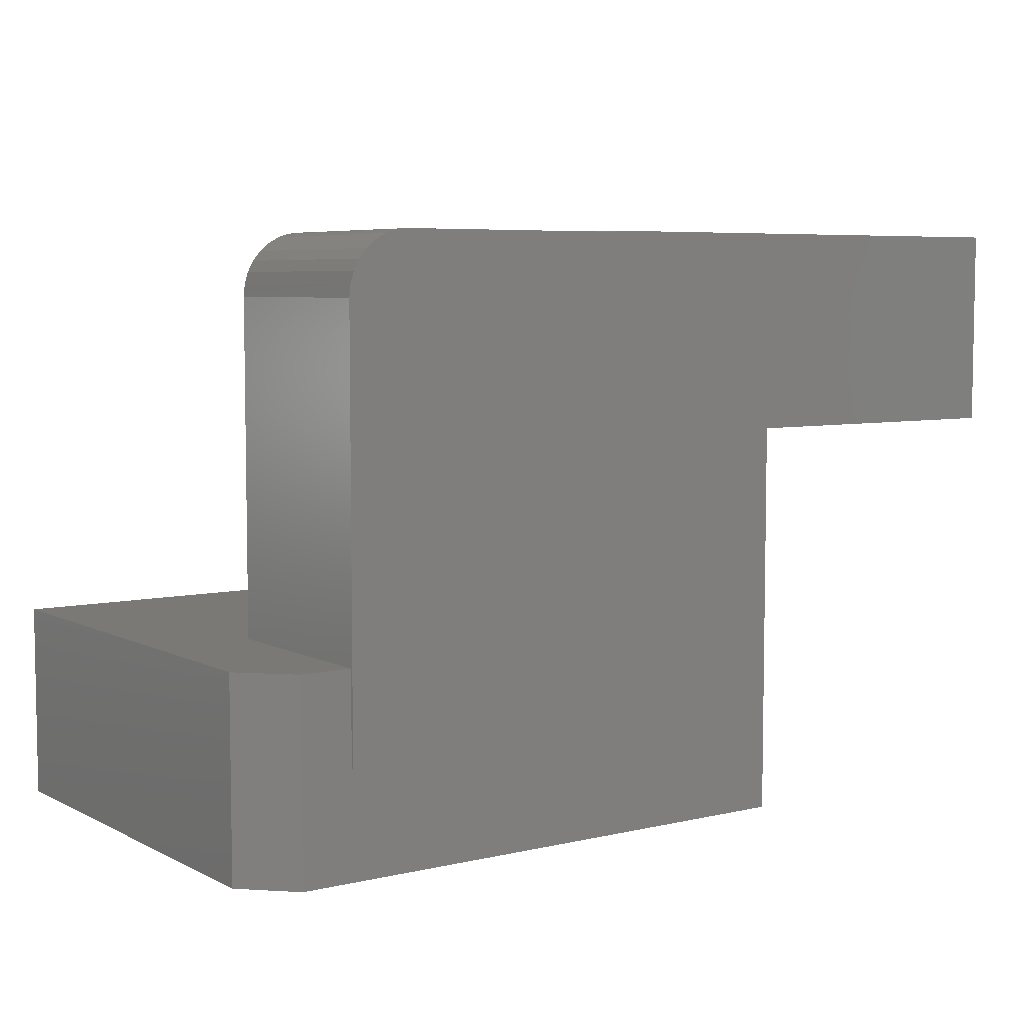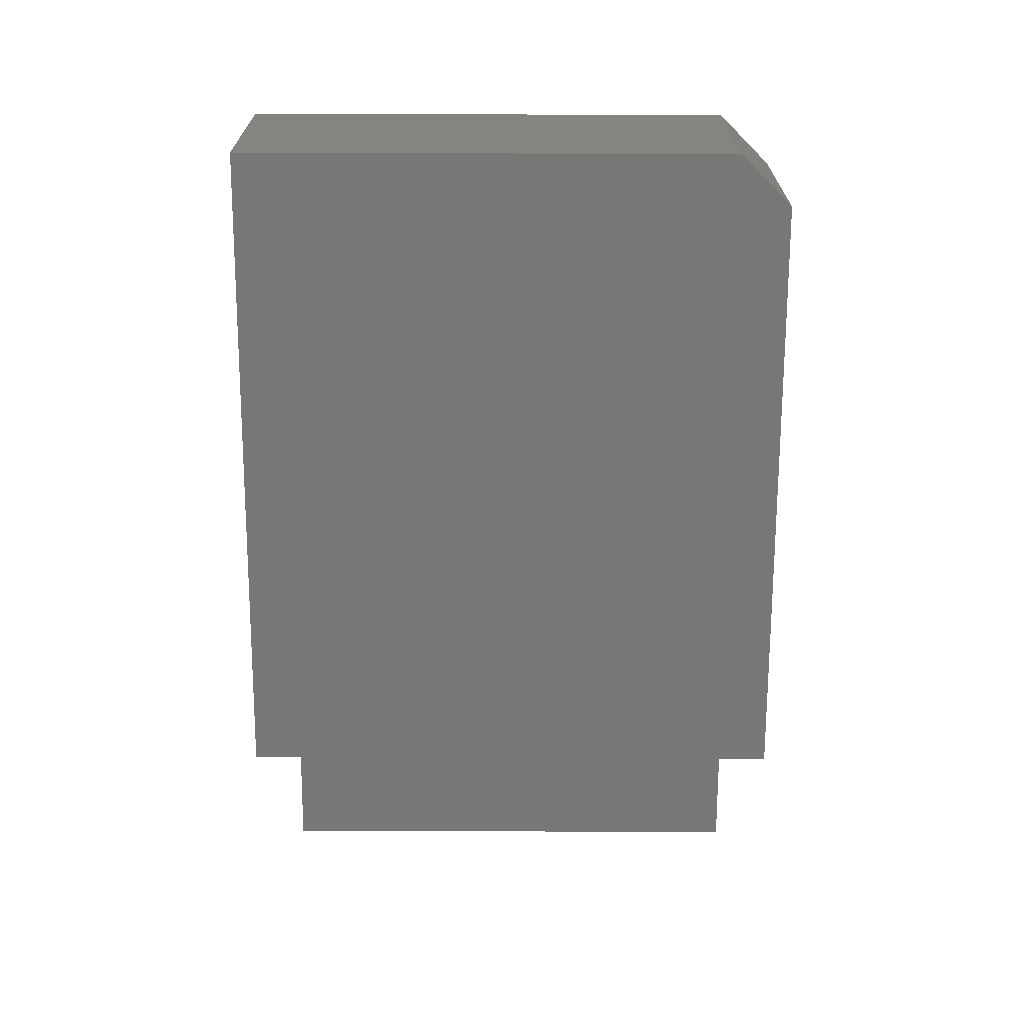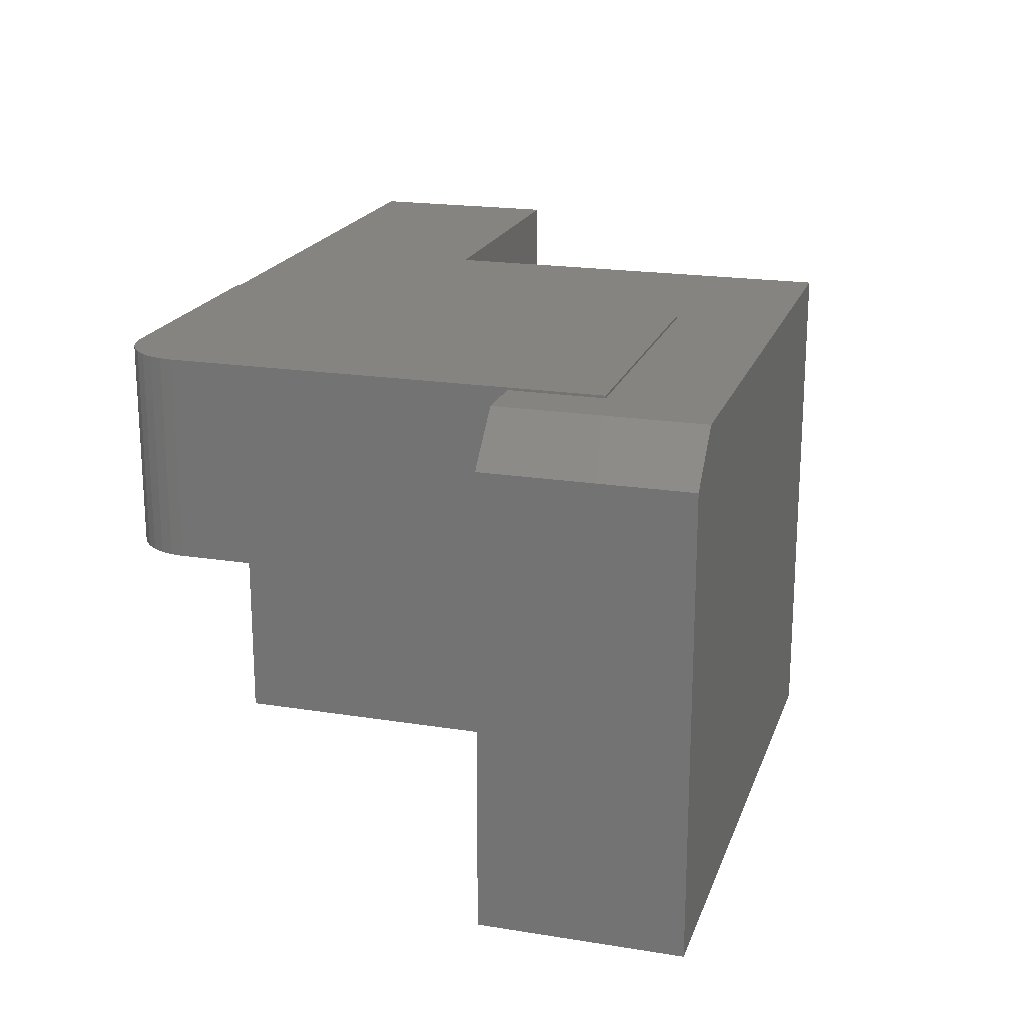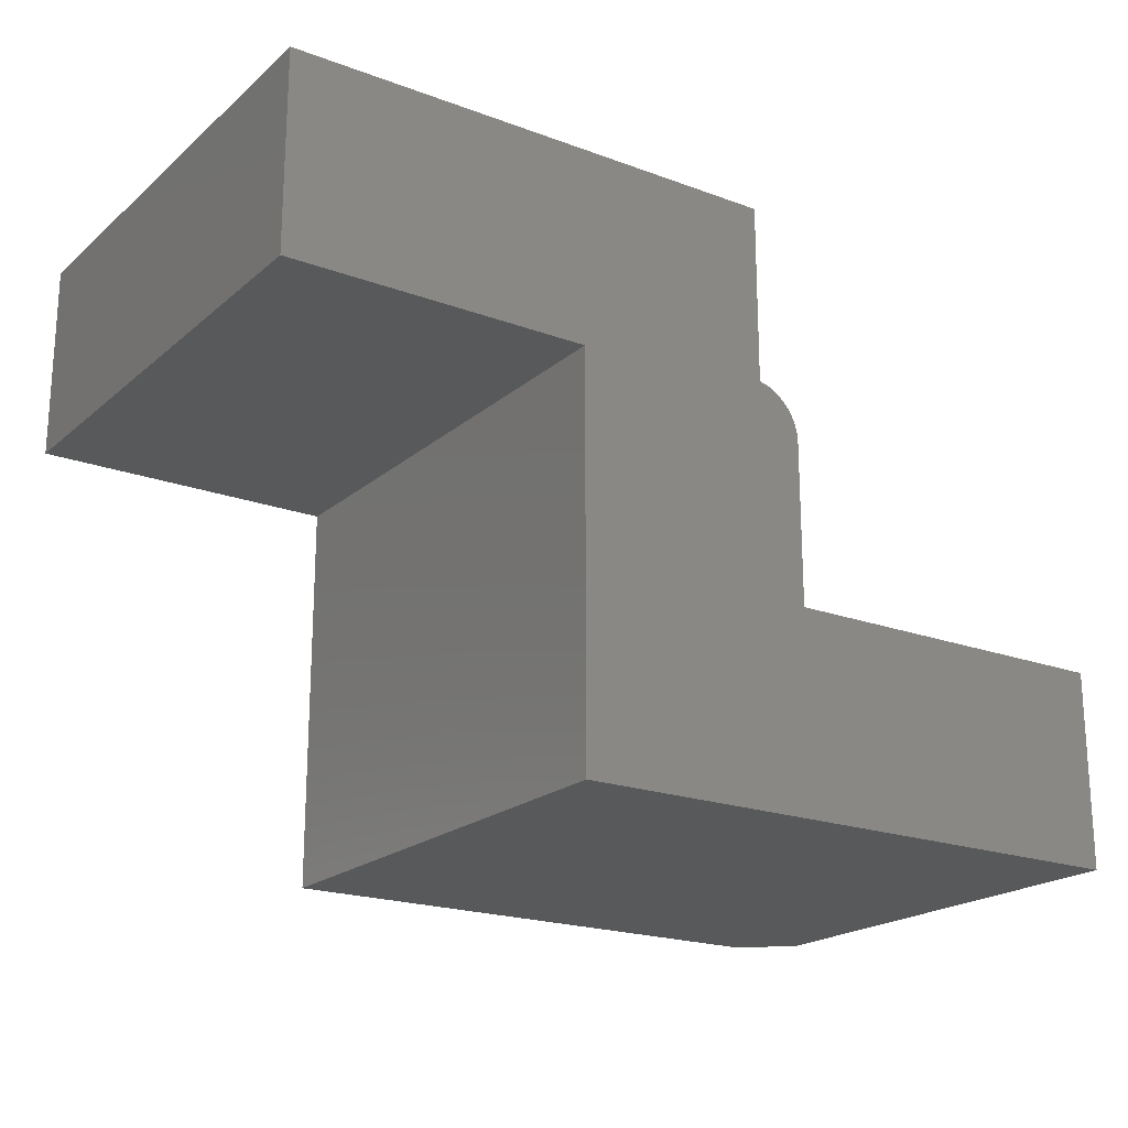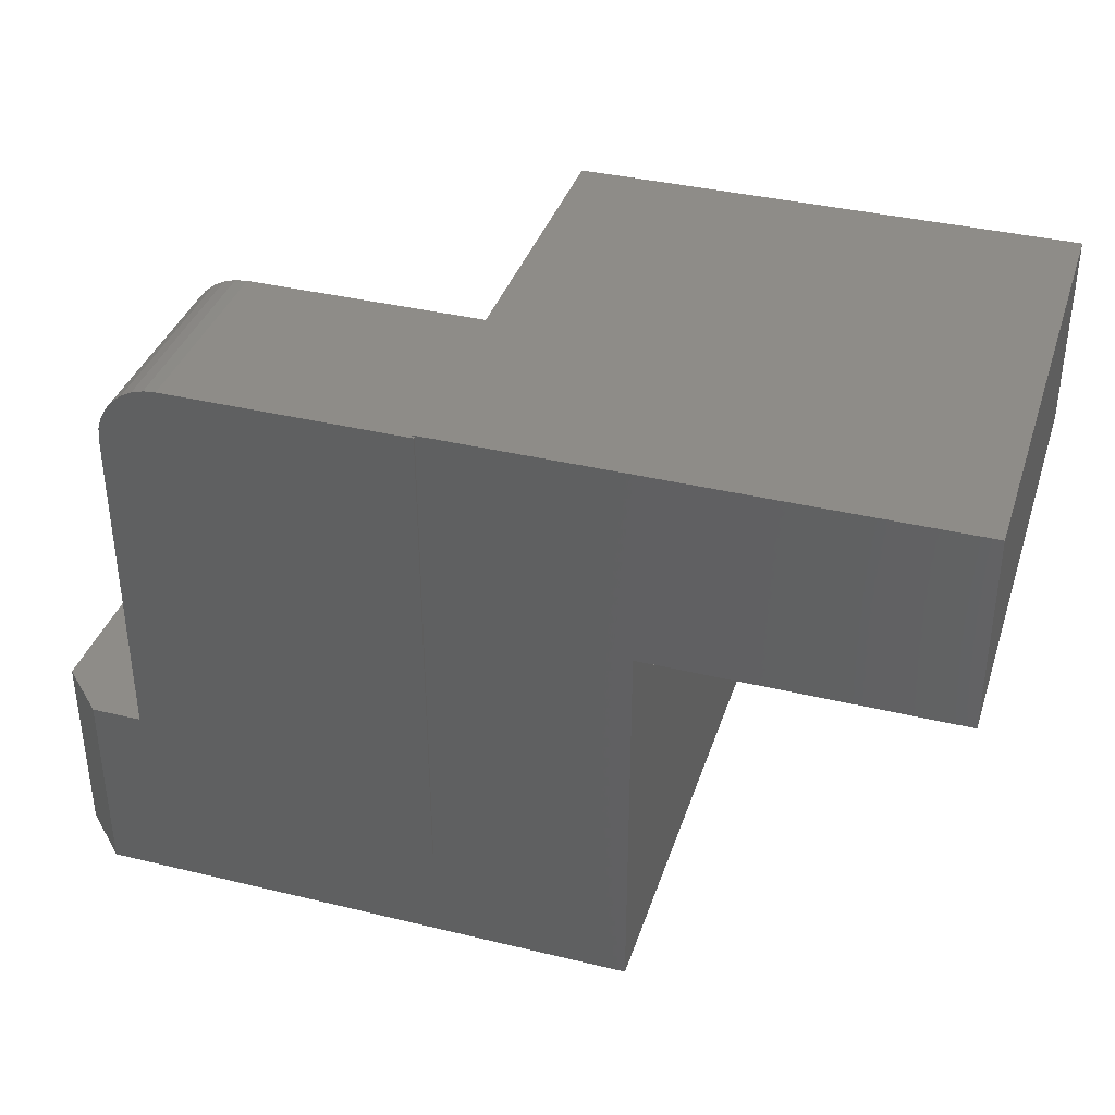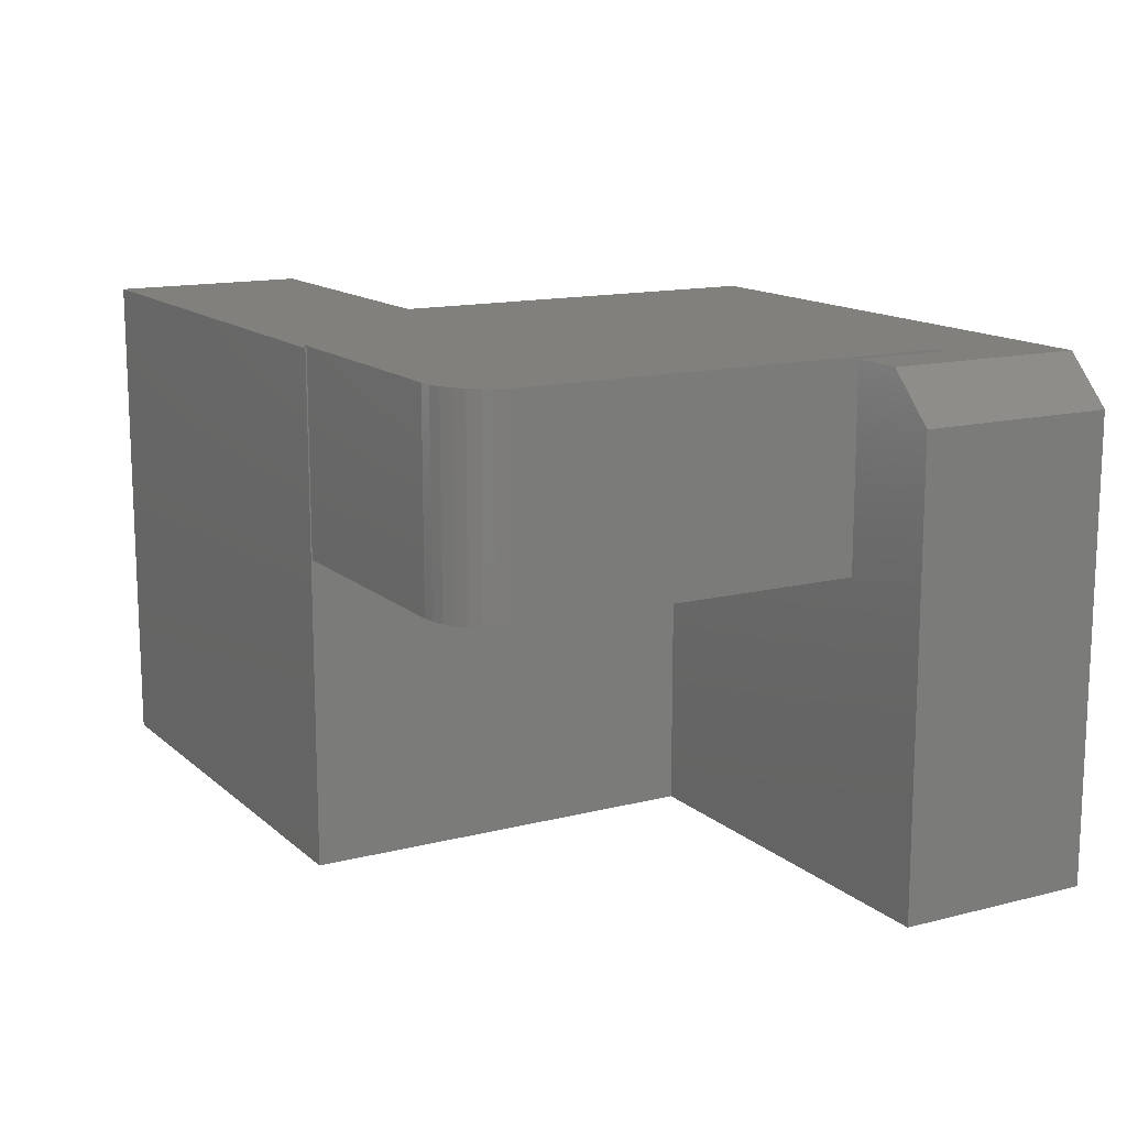
<metadata>
{"format":"stl","ext":"stl","renderer":"f3d","projection":"perspective","resolution":1024,"background":"white","views":[{"elev":6.1,"azim":145.1,"up":"+Z"},{"elev":-69.5,"azim":89.8,"up":"+Z"},{"elev":19.7,"azim":106.5,"up":"+Y"},{"elev":-20.4,"azim":-34.0,"up":"+Z"},{"elev":37.2,"azim":-162.7,"up":"+Z"},{"elev":13.9,"azim":60.5,"up":"+Y"}]}
</metadata>
<code>
# stl→obj: 46 verts, 88 faces
v 0.0625 1.11e-16 0.6328
v 0.4219 0.003618 0.6328
v 0.0625 0.003618 0.6328
v 0.06653 -0.2969 0.6328
v 0.4219 -0.2969 0.6328
v 0.06653 1.002e-16 0.6328
v 0.5156 0.003618 0.5391
v 0.5156 0.003618 -0.1016
v 0.0625 0.003618 -0.1016
v 0.4402 0.003618 0.631
v 0.4578 0.003618 0.6257
v 0.474 0.003618 0.617
v 0.4882 0.003618 0.6054
v 0.4998 0.003618 0.5911
v 0.5085 0.003618 0.5749
v 0.5138 0.003618 0.5574
v 0.5156 1.17e-16 0.03717
v 0.5156 1.11e-16 -0.1016
v 0.5156 -0.2969 0.5391
v 0.5156 -0.2969 0.03717
v 0.4402 -0.2969 0.631
v 0.5138 -0.2969 0.5574
v 0.5085 -0.2969 0.5749
v 0.4998 -0.2969 0.5911
v 0.4882 -0.2969 0.6054
v 0.474 -0.2969 0.617
v 0.4578 -0.2969 0.6257
v 0.06653 -0.2969 0.03717
v 0.0625 5.551e-17 -0.1016
v 0.06653 1.003e-16 0.6347
v 0.06653 -0.75 0.03717
v 0.06653 -0.75 0.6347
v 0.6641 -0.75 0.03717
v 0.6641 -0.07031 0.03717
v 0.5938 1.257e-16 0.03717
v -0.6875 1.658e-17 0.6347
v -0.2322 1.737e-17 -0.2616
v 0.5938 1.091e-16 -0.2616
v -0.2322 5.054e-17 0.3359
v -0.6875 0 0.3359
v 0.6641 -0.07031 -0.2616
v 0.6641 -0.75 -0.2616
v -0.2322 -0.75 -0.2616
v -0.2322 -0.75 0.3359
v -0.6875 -0.75 0.6347
v -0.6875 -0.75 0.3359
f 1 2 3
f 4 5 6
f 6 5 2
f 6 2 1
f 7 8 9
f 7 9 3
f 7 3 2
f 7 2 10
f 7 10 11
f 7 11 12
f 7 12 13
f 7 13 14
f 7 14 15
f 7 15 16
f 17 18 8
f 8 7 17
f 17 7 19
f 17 19 20
f 4 21 5
f 19 22 23
f 19 23 24
f 19 24 25
f 19 25 26
f 19 26 27
f 19 27 21
f 19 21 4
f 19 4 28
f 19 28 20
f 19 7 22
f 22 7 16
f 22 16 23
f 23 16 15
f 23 15 24
f 24 15 14
f 24 14 25
f 25 14 13
f 25 13 26
f 26 13 12
f 26 12 27
f 27 12 11
f 27 11 21
f 21 11 10
f 21 10 5
f 5 10 2
f 3 9 1
f 1 9 29
f 29 9 18
f 18 9 8
f 30 4 6
f 31 28 32
f 32 28 4
f 32 4 30
f 28 31 20
f 20 31 33
f 20 33 17
f 17 33 34
f 17 34 35
f 6 1 30
f 1 36 30
f 37 18 38
f 38 18 17
f 38 17 35
f 18 37 29
f 29 37 39
f 29 39 1
f 1 39 40
f 1 40 36
f 41 34 42
f 42 34 33
f 43 37 42
f 42 37 38
f 42 38 41
f 41 38 34
f 34 38 35
f 44 43 31
f 44 31 32
f 44 32 45
f 44 45 46
f 43 42 31
f 31 42 33
f 36 40 45
f 45 40 46
f 32 30 45
f 45 30 36
f 39 37 44
f 44 37 43
f 40 39 46
f 46 39 44

</code>
